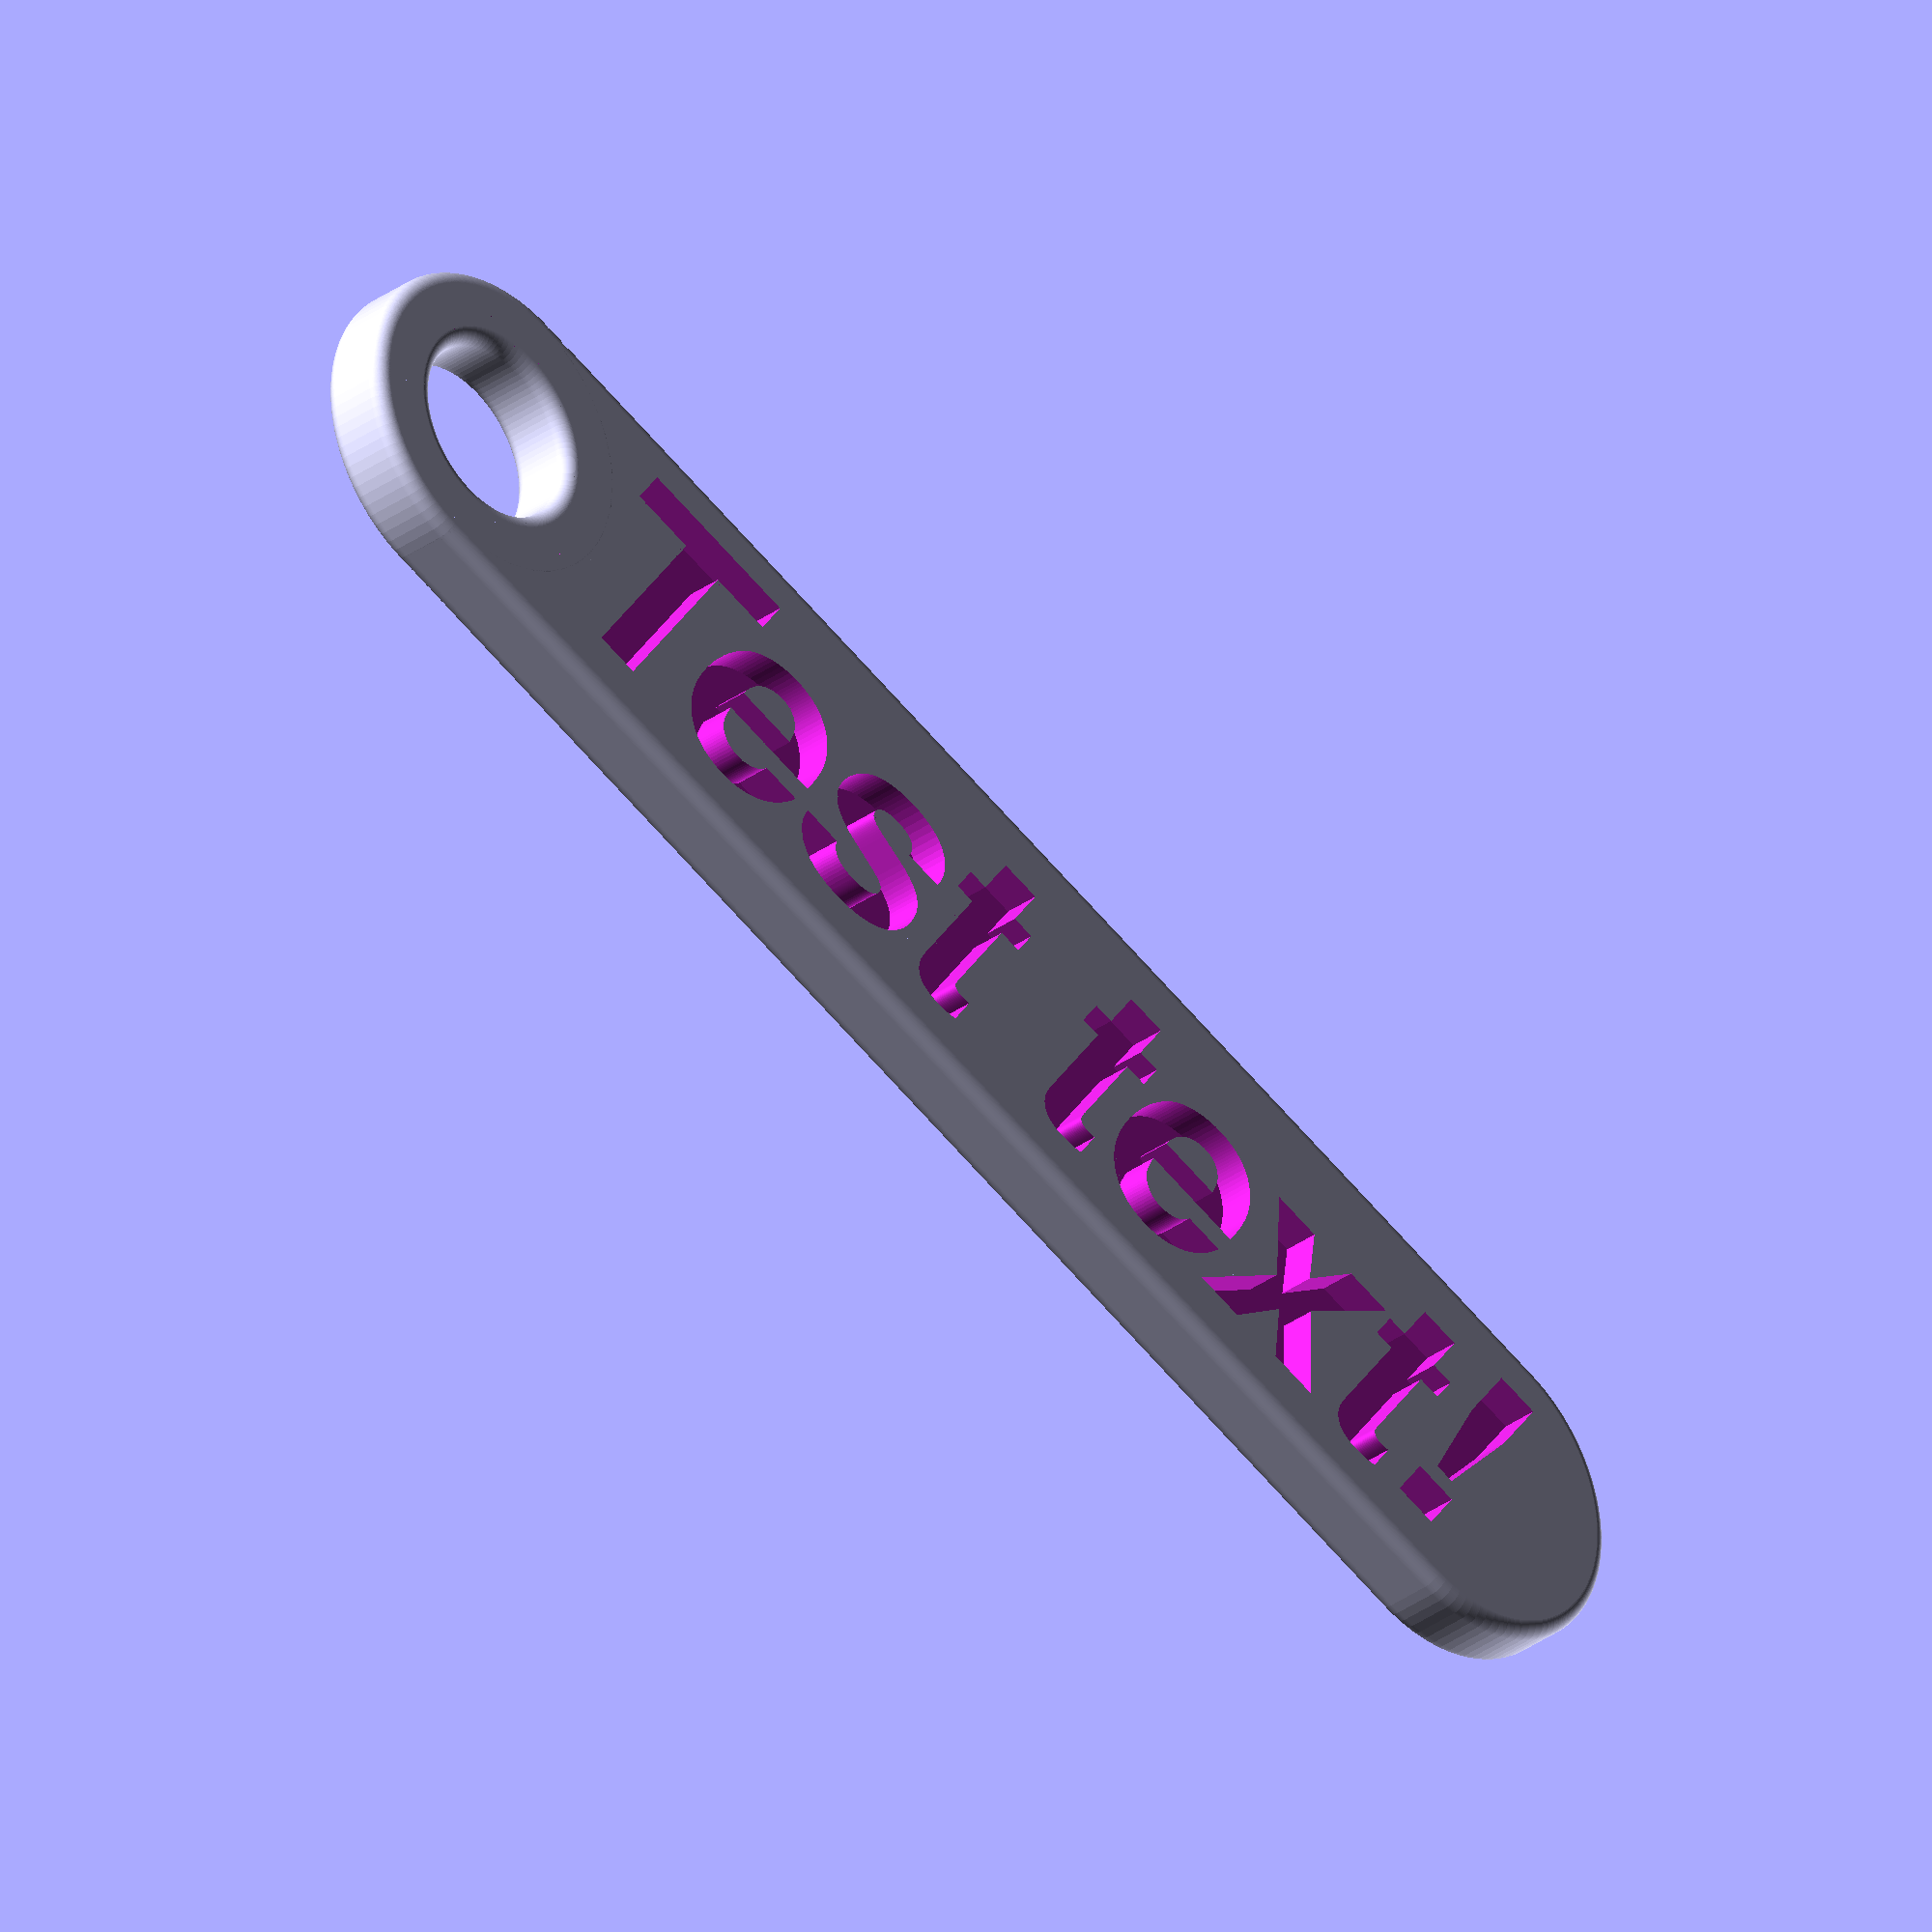
<openscad>
$fn=100;

/*
 * Personal Key Chain
 *   v1.1
 *   December 2015
 *   by Jonathan Meyer (jon@stej.com)
 *
 *   v1.2
 *   December 2017
 *   by Timo aka Timothy McPrint (https://www.thingiverse.com/Timothy_McPrint/)
 */
 
// preview[view:south, tilt:top]
 
// The name to display on the key chain.
name = "Test text!";

/* [Font] */

// The font to write the name in.
font = 1; // [0:Google (give name below), 1:Helvetica, 2:Times, 3:Arial, 4:Courier]

// the name of the font to get from https://www.google.com/fonts/
google_font = "Arial Unicode MS";

// The Font Style. Not all styles work with all fonts.
style = 4; // [0:None, 1:Regular, 2:Bold, 3:Italic, 4:Bold Italic]

// The spacing between the characters (1.0 is standard):
text_spacing = 1.0;

//Height of the text:
text_height = 15;

/* [Size] */

// How tall the key chain will be.
width = 20; // [15:30]

// How long the key chain will be. 
length = 90;  // [40:100]

// How thick the key chain will be.
thickness = 5; // [3:10]

// How round the corners will be
roundness = 2;   // [1:5]

/* [Hidden] */

font_list = [undef,
             "Helvetica",
             "Times",
             "Arial Unicode MS",
             "Courier",
             "Symbola",
             "Apple Color Emoji",
             "serif",
             "Code2001"];
             
style_list = [undef, 
              "Regular", 
              "Bold", 
              "Italic", 
              "Bold Italic"];

w = width;
l = length;
d = thickness;
r = roundness;
t = str(name);

fn = (font == 0) ? google_font : font_list[font];
sn = (style_list[style] != undef) ? str(":style=",style_list[style]) : "";
f = str(fn,sn);

echo(str("Font Used -> ", f));

union()
{
	difference()
	{
		hull( convexity=10 )
		{
			translate( [-((w/2)+(l/2)-2.5),0,0] )
			{
				minkowski( convexity=10 )
				{
					cylinder( h=d-r, d=w, center=true );
					sphere( d=r );
				}
			}
			
			translate( [l/2,0,0] )
			{
				minkowski( convexity=10 )
				{
						cylinder( h=d-r, d=w, center=true );
						sphere( d=r );
				}
			}
			
			minkowski( convexity=10 )
			{
				cube( [l,w,d-r],true );
				sphere( d=r );
			}
		}
		
		translate( [-((w/2)+(l/2)-2.5),0,0] )
		{
			difference()
			{
				cylinder( h=d*2, d=w, center=true, convexity=10 );
				rotate_extrude( convexity=10 )
					translate( [(w-d+r)/2,0,0] )
						minkowski( convexity=10 )
						{
							square( [d-r, d-r], true );
							circle( d=r );
						}
			}
		}
		
		linear_extrude( height=d/2+0.1, convexity=10 )
			text( t, valign="center", halign="center", font=f, script="dingbats", size=text_height, spacing=text_spacing );
	}
}

</openscad>
<views>
elev=212.3 azim=204.4 roll=224.6 proj=o view=solid
</views>
